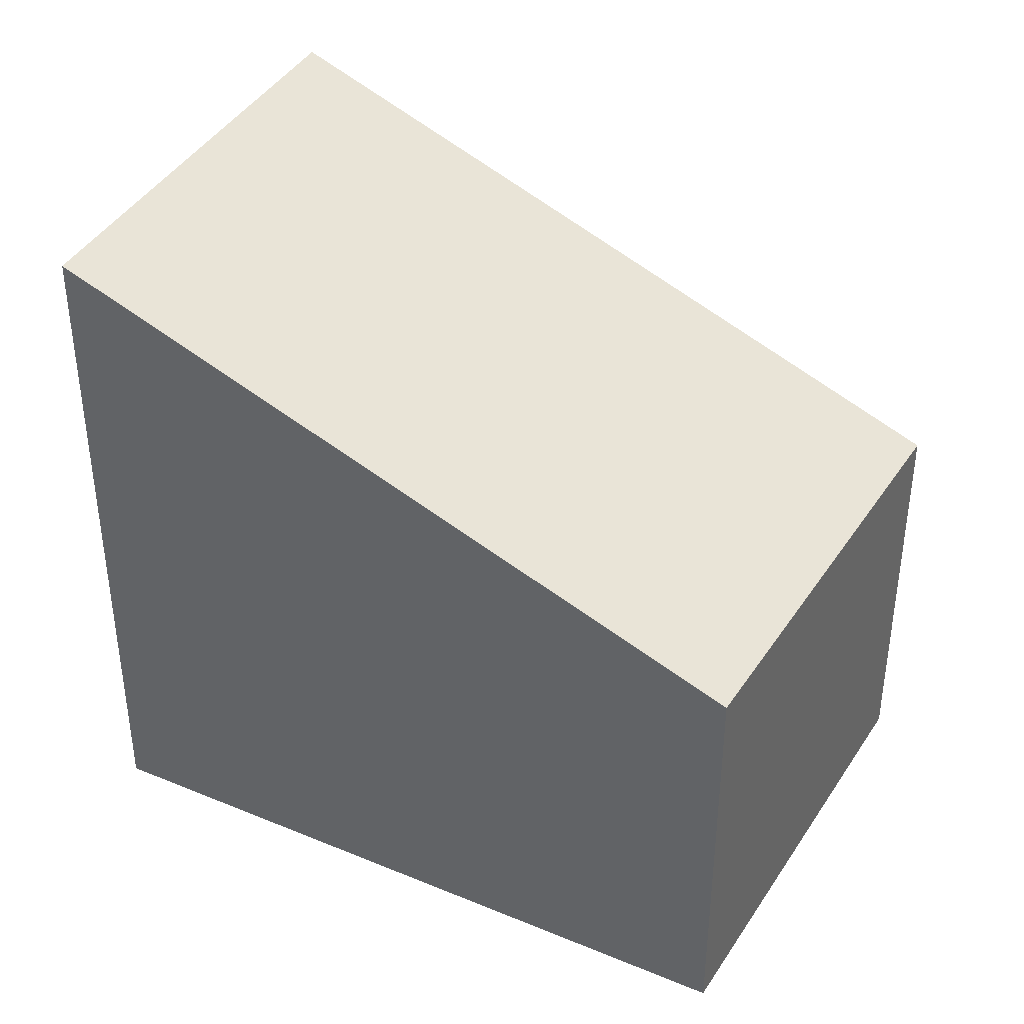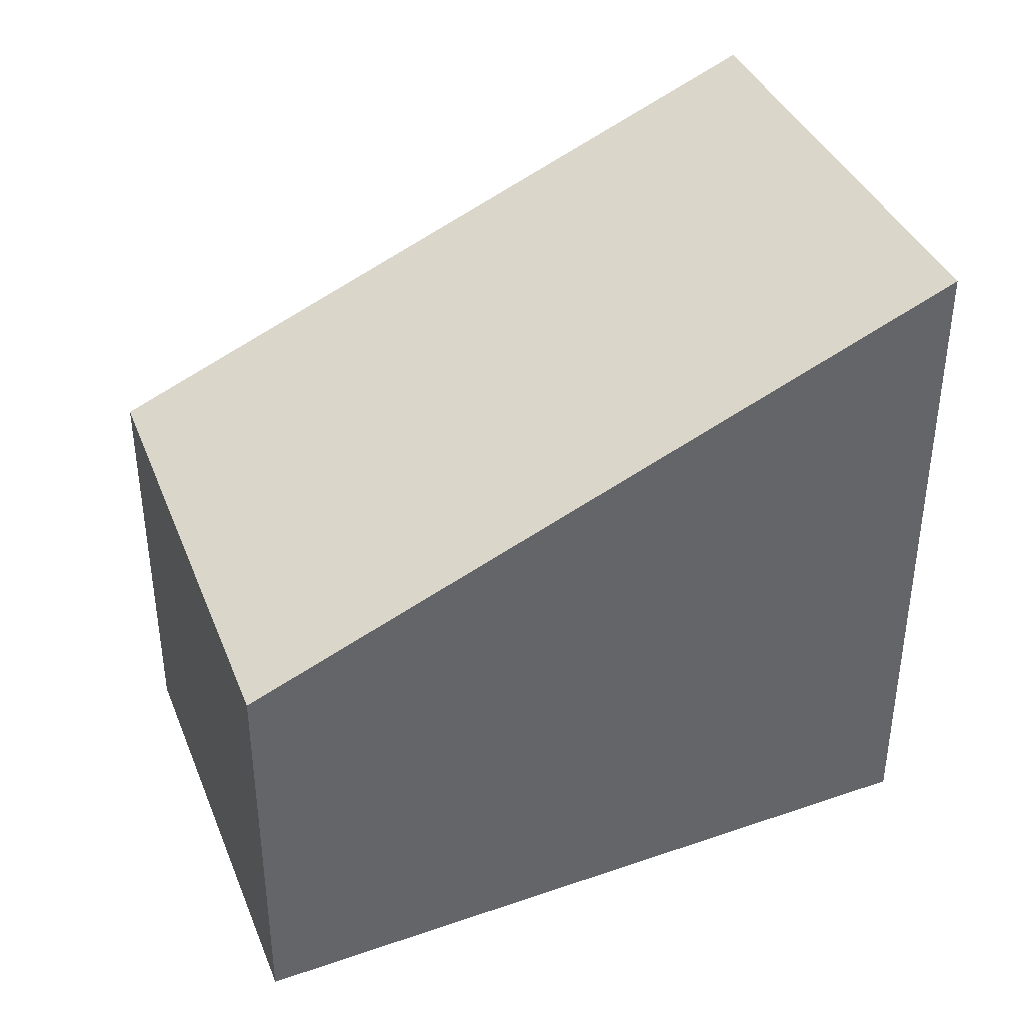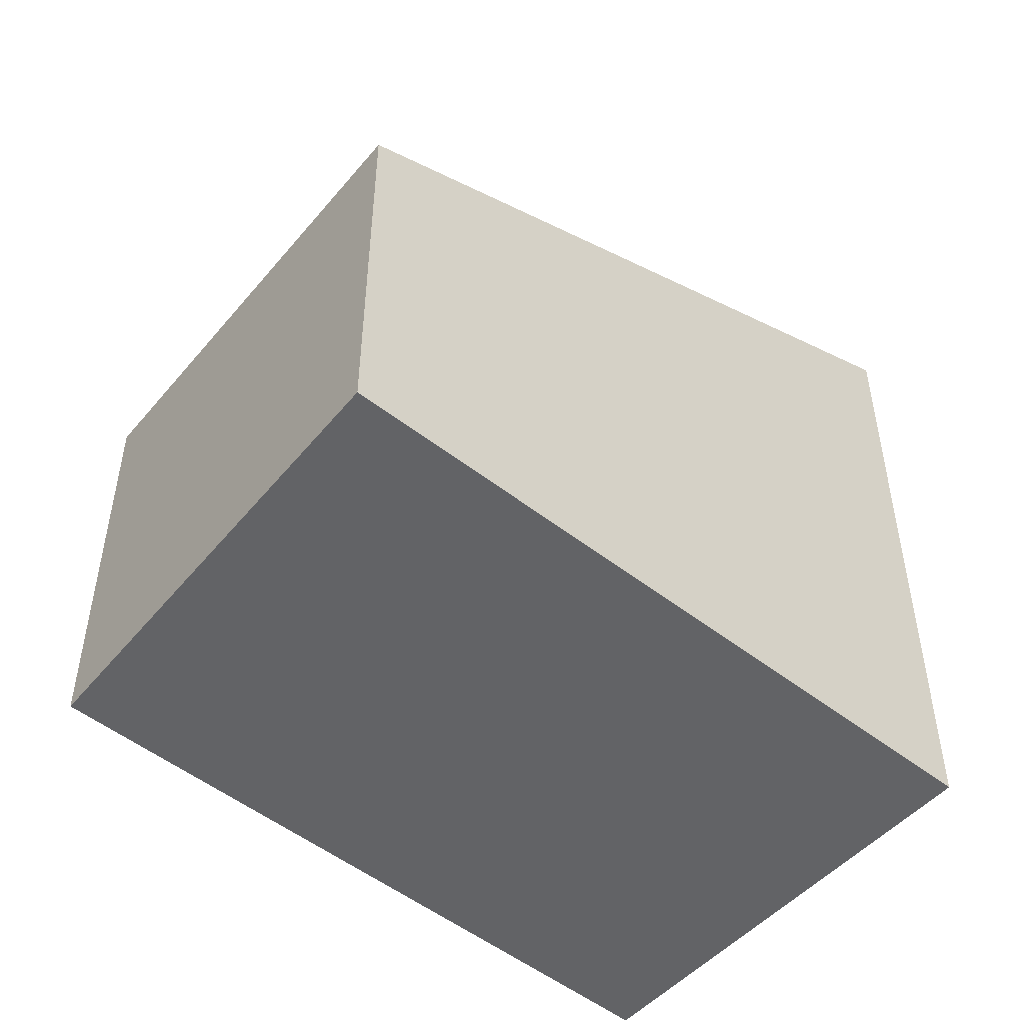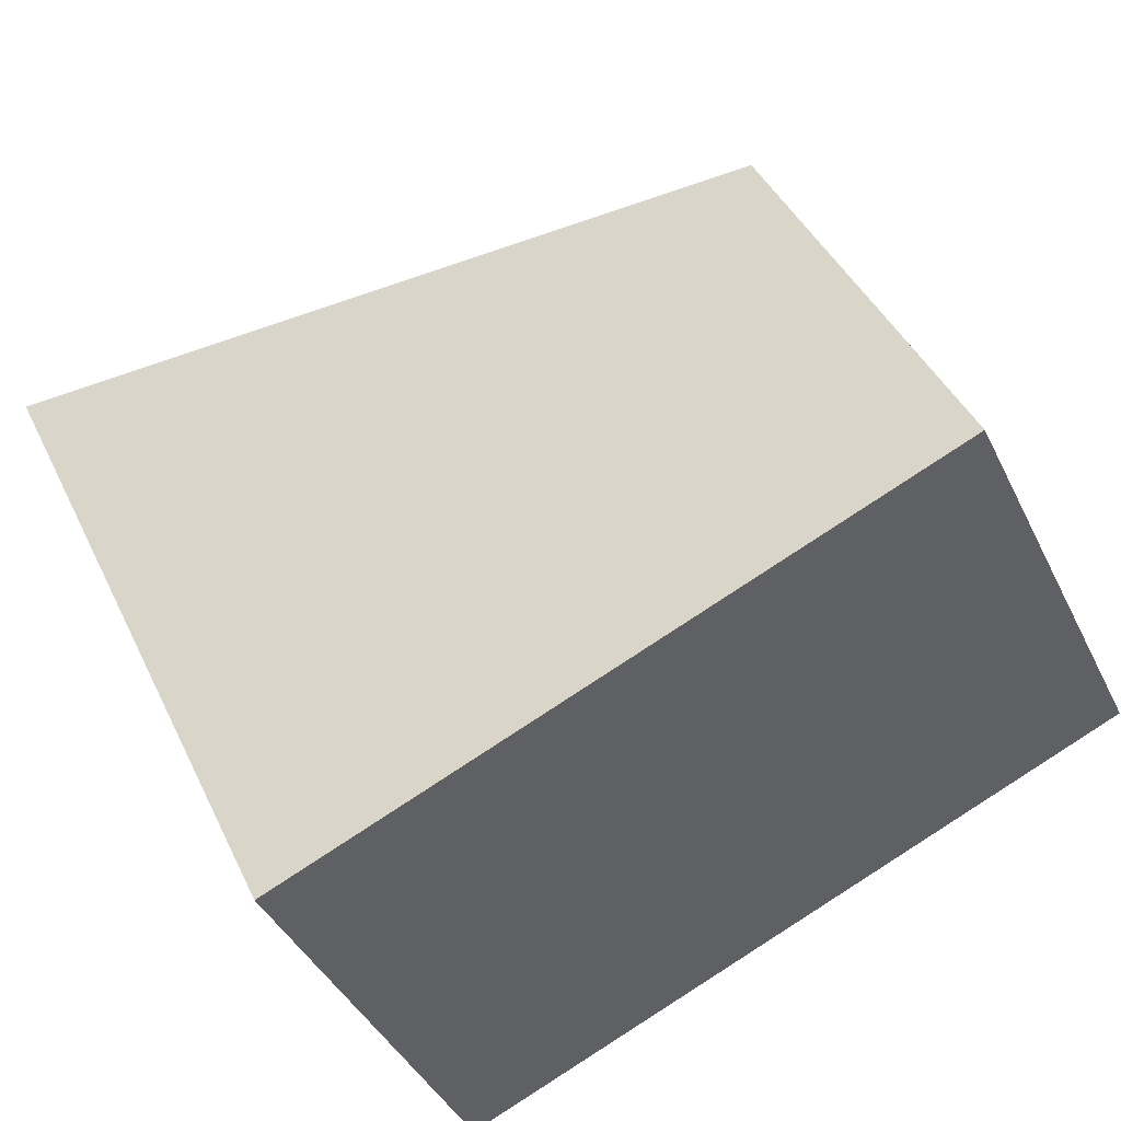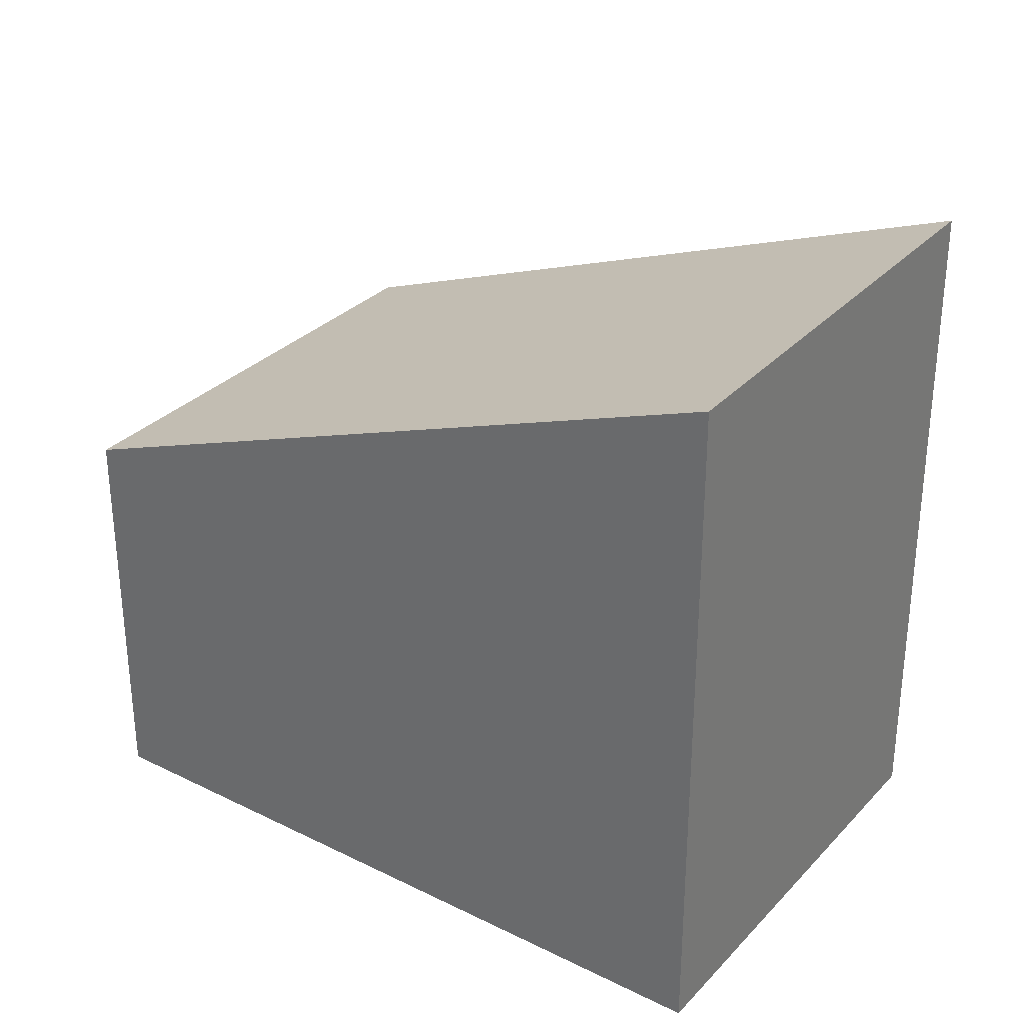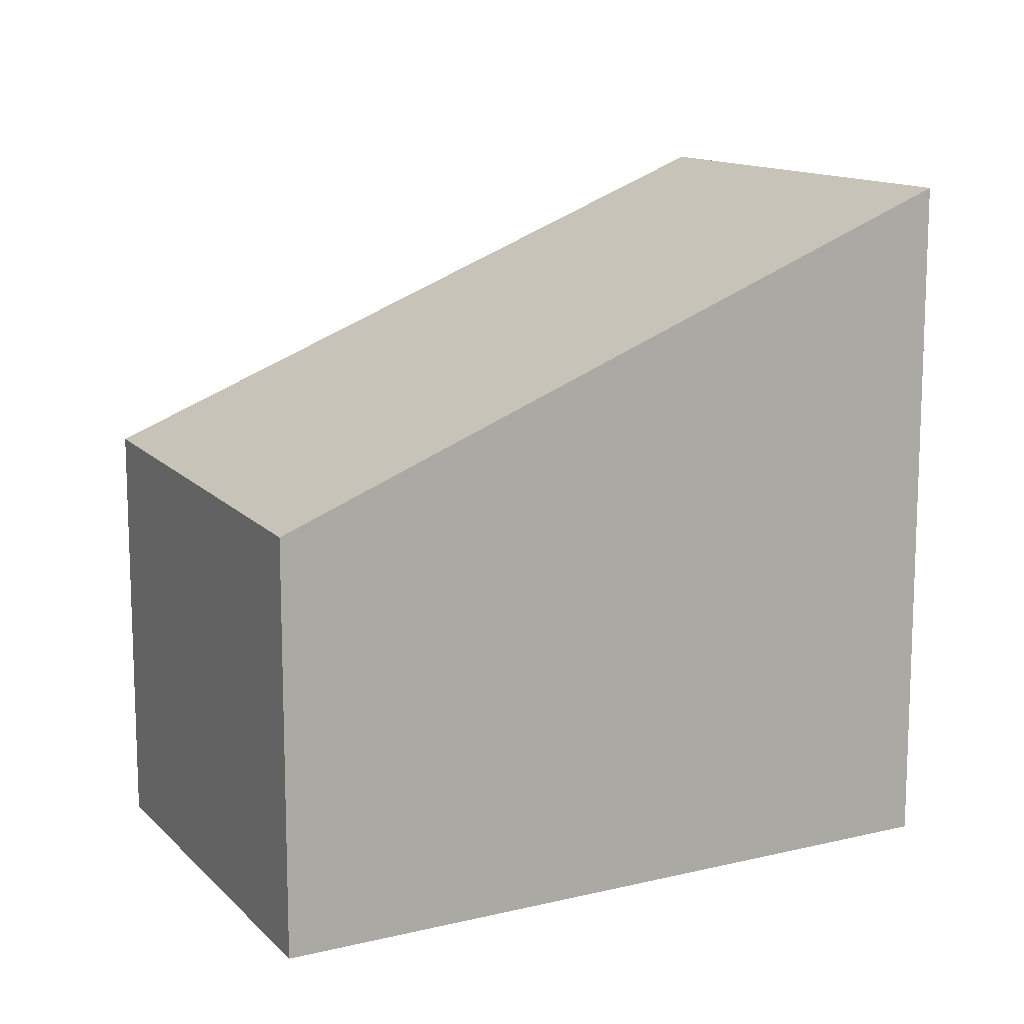
<metadata>
{"format":"obj","ext":"obj","renderer":"f3d","projection":"perspective","resolution":1024,"background":"white","views":[{"elev":40.1,"azim":4.1,"up":"+Y"},{"elev":40.5,"azim":133.8,"up":"+Y"},{"elev":-50.9,"azim":116.3,"up":"+Y"},{"elev":42.7,"azim":-24.0,"up":"+Z"},{"elev":31.9,"azim":-168.2,"up":"+Y"},{"elev":13.0,"azim":127.9,"up":"+Y"}]}
</metadata>
<code>
v  0 6.664 4.081e-16
v  8.214 3.94 -1.359
v  1.756 6.664 -4.122
v  6.273 4.022 2.662
v  1.756 2.524e-16 -4.122
v  8.214 8.321e-17 -1.359
v  0 0 0
v  6.273 -1.63e-16 2.662
g defaultobject
f 1 2 3
f 2 1 4
f 2 5 3
f 5 2 6
f 5 1 3
f 1 5 7
f 7 4 1
f 4 7 8
f 8 2 4
f 2 8 6
f 8 5 6
f 5 8 7

</code>
